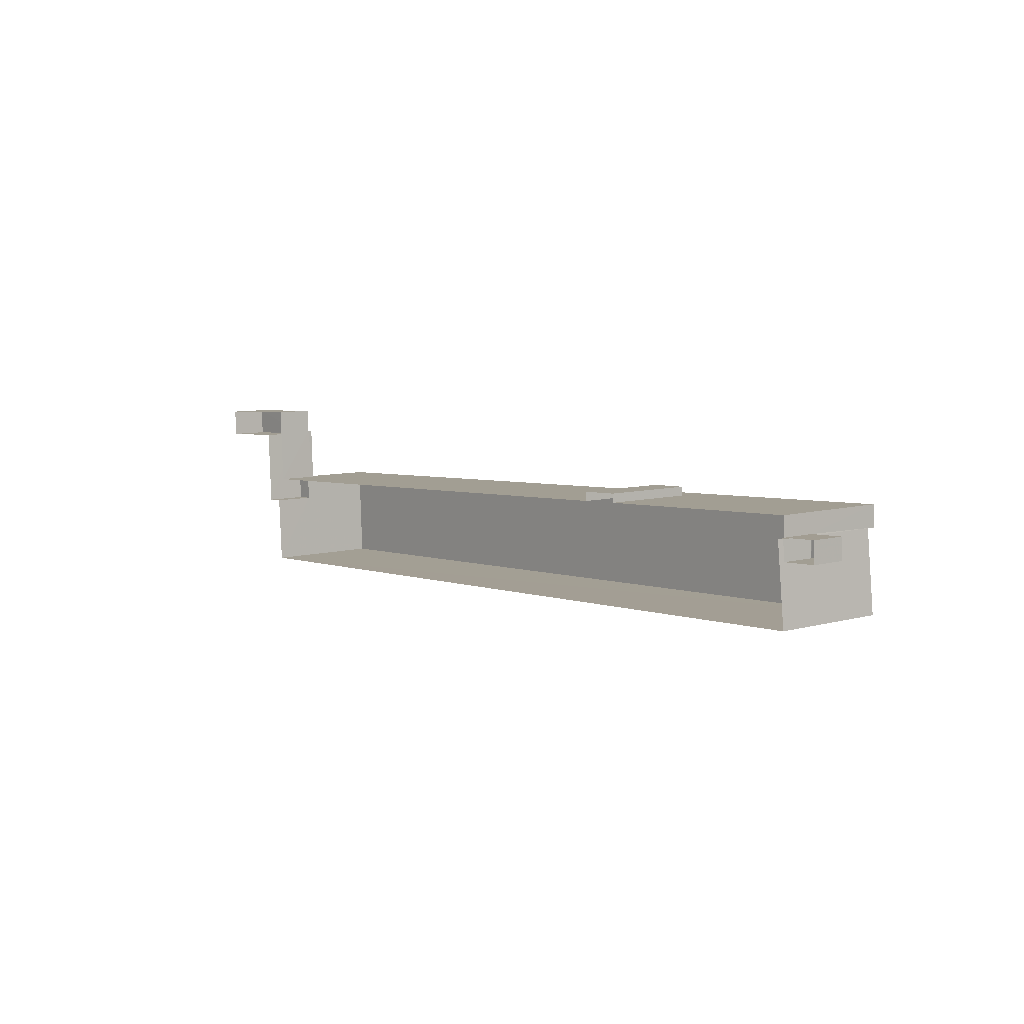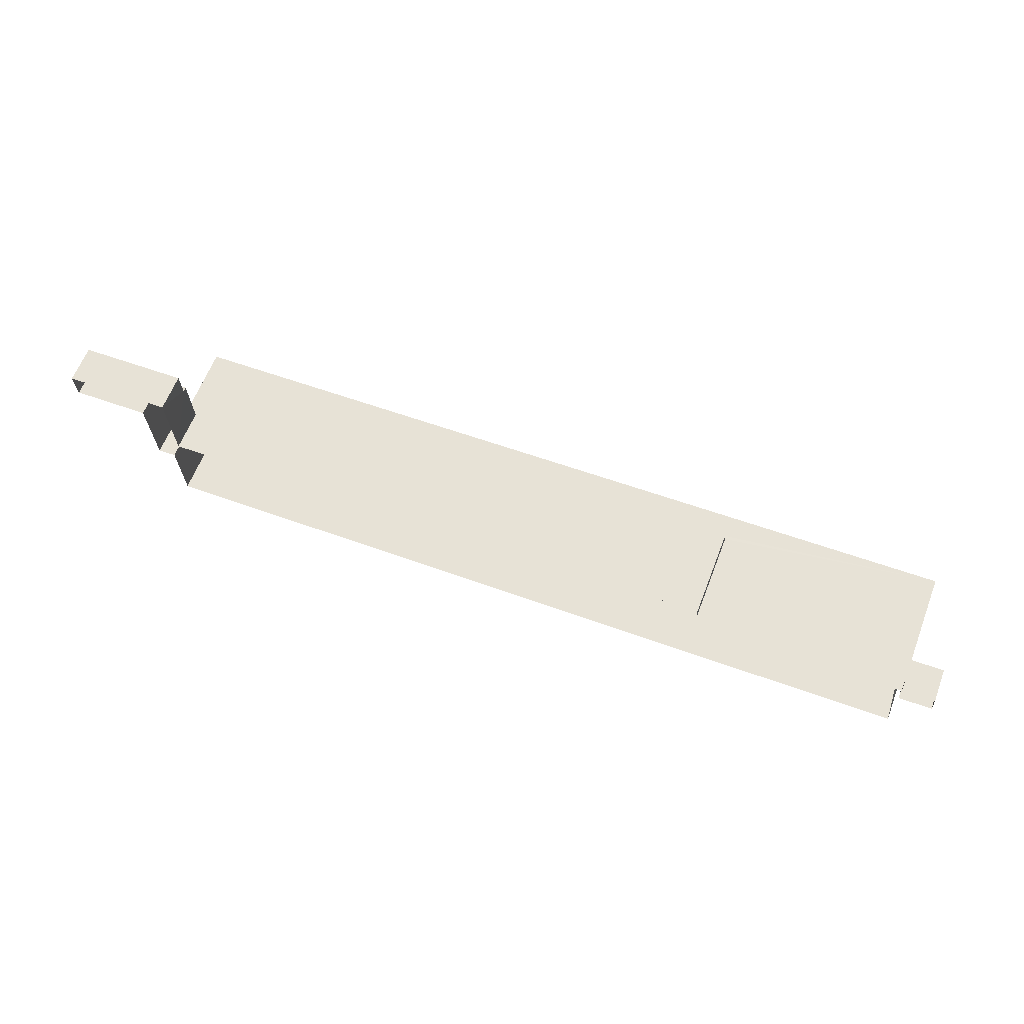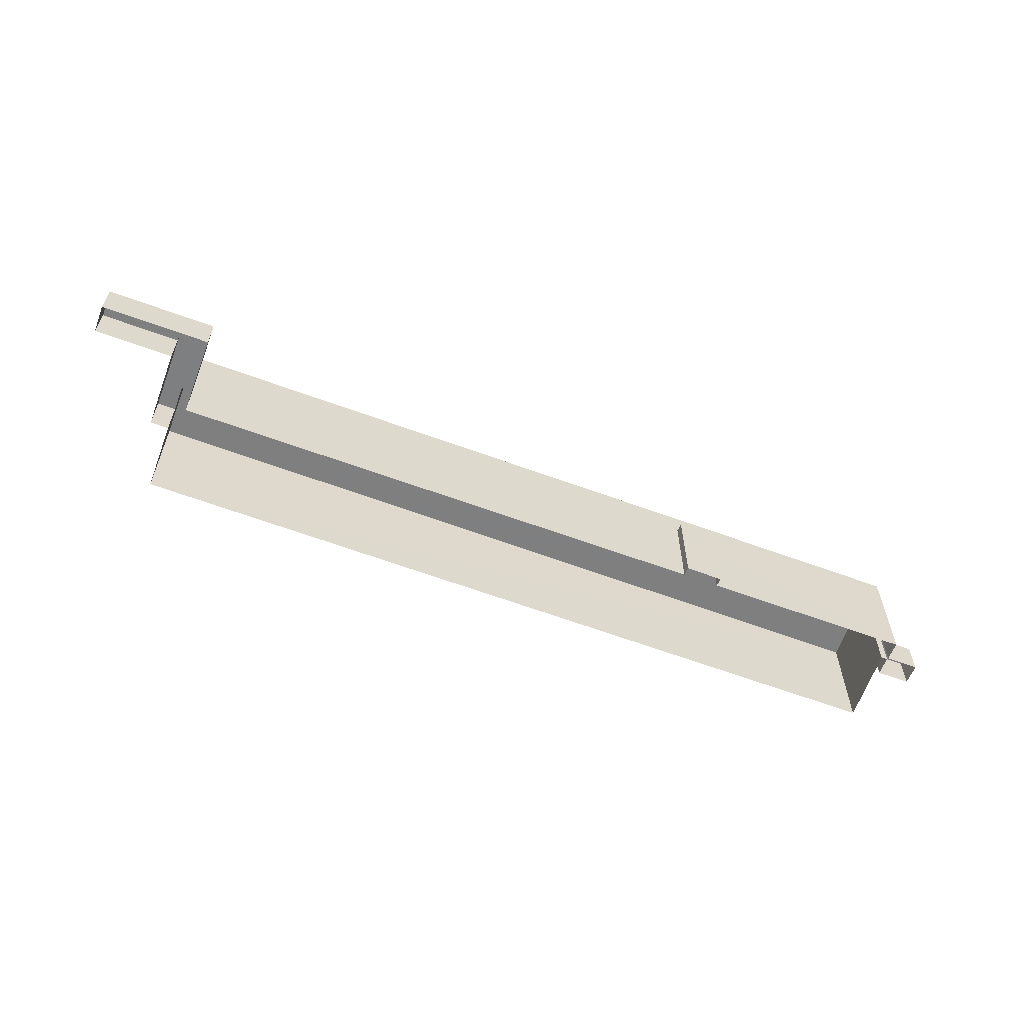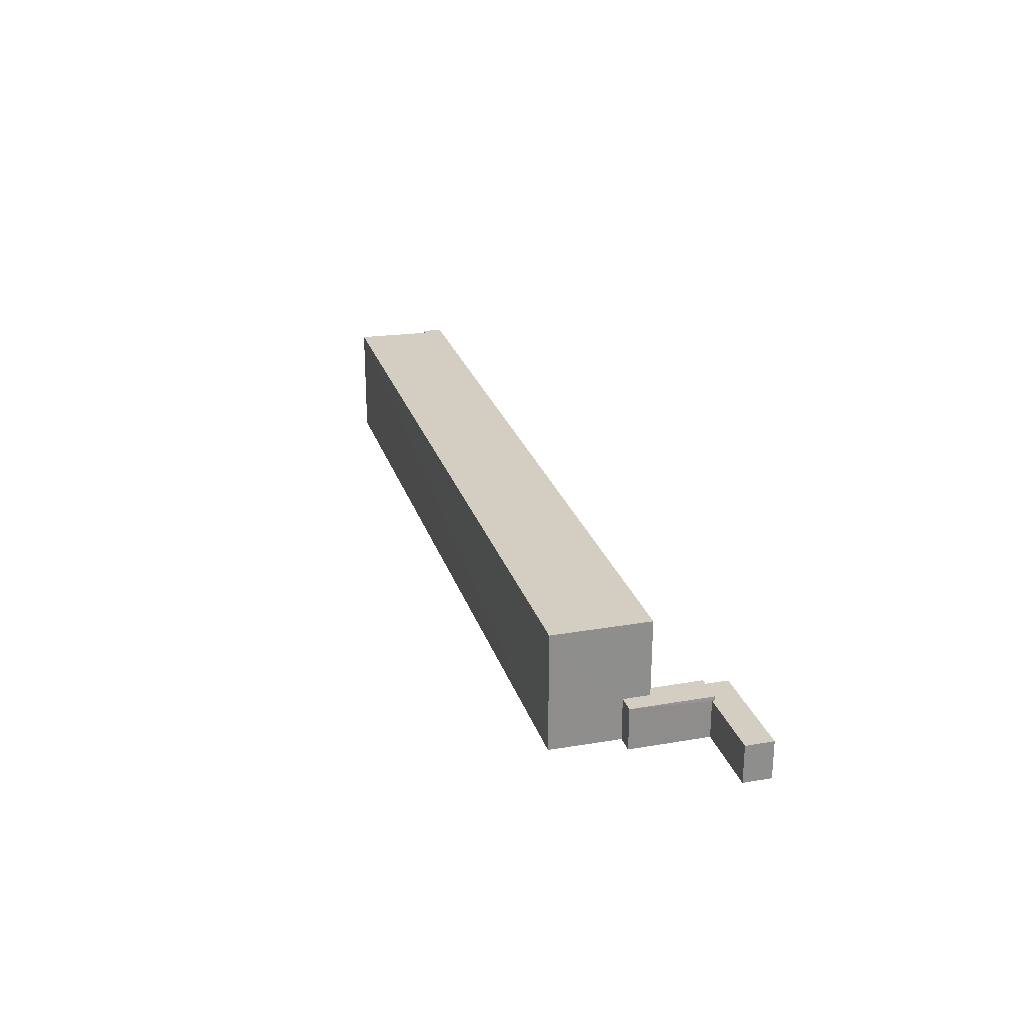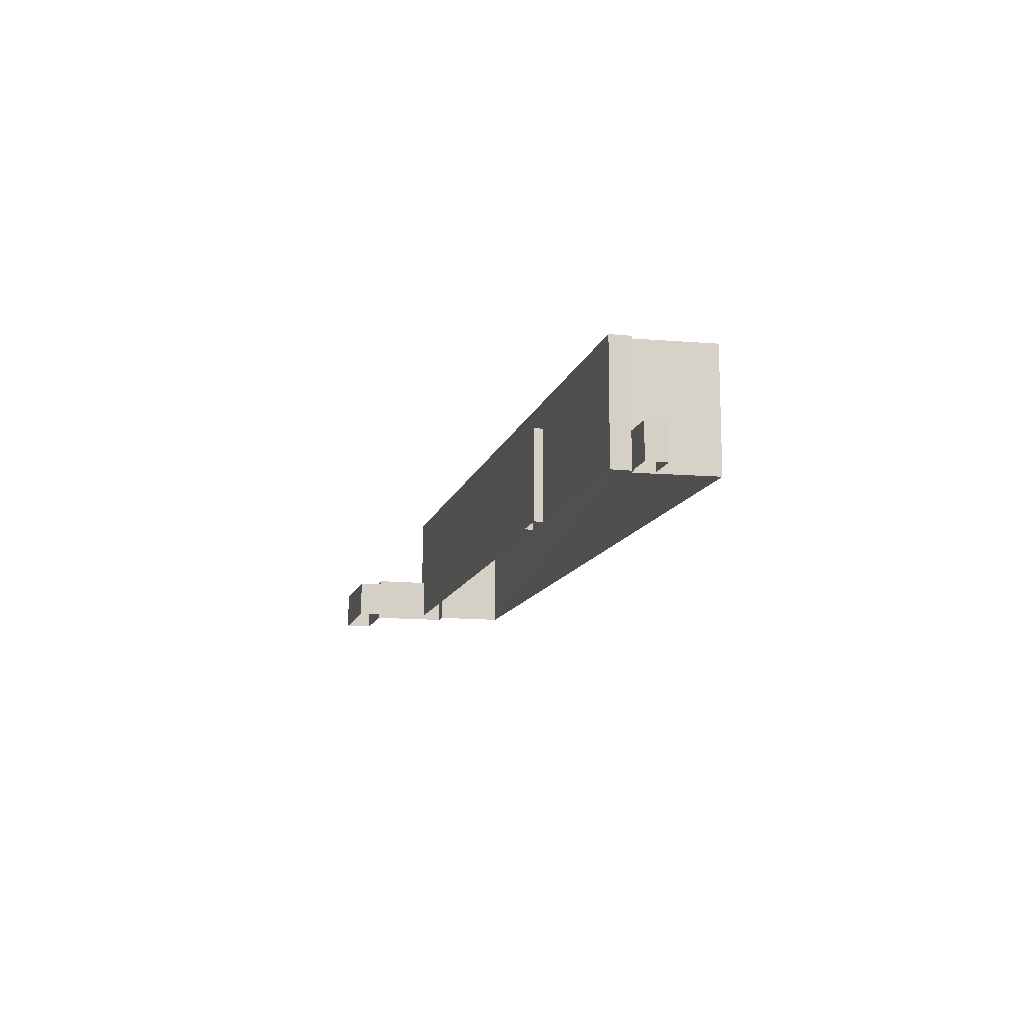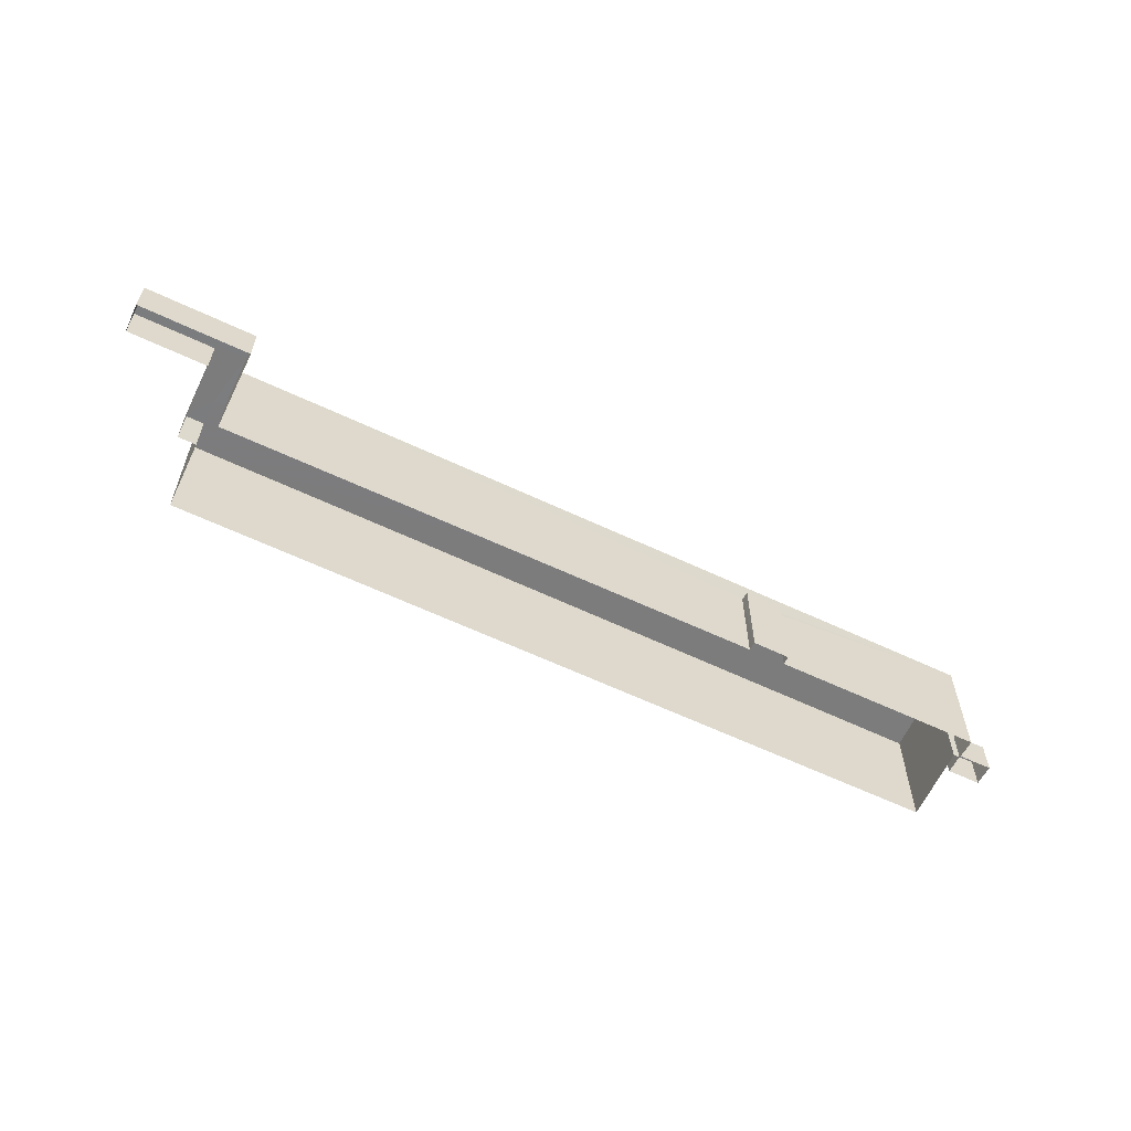
<metadata>
{"format":"obj","ext":"obj","renderer":"f3d","projection":"perspective","resolution":1024,"background":"white","views":[{"elev":7.4,"azim":-129.1,"up":"+Y"},{"elev":63.0,"azim":-158.9,"up":"+Y"},{"elev":-59.7,"azim":156.3,"up":"+Z"},{"elev":25.1,"azim":71.7,"up":"+Z"},{"elev":-12.4,"azim":-106.7,"up":"+Z"},{"elev":-58.8,"azim":151.1,"up":"+Z"}]}
</metadata>
<code>
v -3.74e+05 -1.055e+05 19.33
v -3.741e+05 -1.055e+05 19.35
v -3.741e+05 -1.055e+05 19.34
v -3.74e+05 -1.055e+05 19.32
v -3.74e+05 -1.055e+05 19.32
v -3.74e+05 -1.055e+05 19.32
v -3.741e+05 -1.055e+05 19.34
v -3.741e+05 -1.055e+05 19.34
v -3.741e+05 -1.055e+05 19.34
v -3.741e+05 -1.055e+05 19.34
v -3.74e+05 -1.055e+05 19.33
v -3.74e+05 -1.055e+05 19.33
v -3.74e+05 -1.055e+05 19.33
v -3.74e+05 -1.055e+05 19.32
v -3.741e+05 -1.055e+05 19.34
v -3.741e+05 -1.055e+05 19.34
v -3.741e+05 -1.055e+05 19.34
v -3.741e+05 -1.055e+05 19.34
v -3.741e+05 -1.055e+05 19.34
v -3.741e+05 -1.055e+05 19.34
v -3.74e+05 -1.055e+05 23.35
v -3.74e+05 -1.055e+05 23.35
v -3.74e+05 -1.055e+05 23.35
v -3.74e+05 -1.055e+05 23.34
v -3.74e+05 -1.055e+05 23.35
v -3.74e+05 -1.055e+05 23.35
v -3.741e+05 -1.055e+05 29
v -3.741e+05 -1.055e+05 29
v -3.741e+05 -1.055e+05 29
v -3.741e+05 -1.055e+05 29
v -3.741e+05 -1.055e+05 23.01
v -3.741e+05 -1.055e+05 23.01
v -3.741e+05 -1.055e+05 23.01
v -3.741e+05 -1.055e+05 23.01
v -3.741e+05 -1.055e+05 23.01
v -3.741e+05 -1.055e+05 23.01
v -3.741e+05 -1.055e+05 31.79
v -3.74e+05 -1.055e+05 31.77
v -3.741e+05 -1.055e+05 31.79
v -3.741e+05 -1.055e+05 31.79
v -3.741e+05 -1.055e+05 31.79
v -3.74e+05 -1.055e+05 31.77
v -3.74e+05 -1.055e+05 23.78
v -3.74e+05 -1.055e+05 23.79
v -3.74e+05 -1.055e+05 23.78
v -3.74e+05 -1.055e+05 23.79
v -3.74e+05 -1.055e+05 23.79
v -3.74e+05 -1.055e+05 23.79
f 1 2 3
f 4 5 6
f 7 8 9
f 10 8 7
f 11 12 6
f 12 13 1
f 12 11 13
f 4 6 14
f 15 16 2
f 17 15 8
f 18 15 17
f 17 8 10
f 19 16 20
f 16 15 18
f 6 12 14
f 3 16 19
f 12 1 3
f 3 2 16
f 21 22 23
f 22 24 23
f 23 25 26
f 23 24 25
f 27 28 29
f 27 30 28
f 31 32 33
f 32 34 33
f 33 35 36
f 33 34 35
f 37 38 39
f 40 39 41
f 41 39 42
f 39 38 42
f 43 44 45
f 45 44 46
f 43 47 44
f 46 44 48
f 17 10 32
f 31 17 32
f 1 48 38
f 38 48 42
f 1 13 48
f 42 48 44
f 34 10 7
f 34 32 10
f 16 18 27
f 18 41 27
f 12 3 47
f 30 41 42
f 27 41 30
f 47 3 30
f 47 42 44
f 47 30 42
f 27 29 20
f 16 27 20
f 29 19 20
f 29 28 19
f 48 11 46
f 48 13 11
f 30 19 28
f 30 3 19
f 8 35 9
f 8 36 35
f 21 5 22
f 21 6 5
f 11 21 46
f 46 21 45
f 11 6 21
f 45 21 23
f 8 15 36
f 15 39 36
f 36 40 33
f 36 39 40
f 47 26 12
f 12 26 14
f 47 43 26
f 14 26 25
f 25 4 14
f 25 24 4
f 37 15 2
f 37 39 15
f 37 2 1
f 38 37 1
f 22 5 4
f 24 22 4
f 18 31 41
f 41 31 40
f 18 17 31
f 40 31 33
f 34 7 9
f 35 34 9
f 23 43 45
f 23 26 43

</code>
